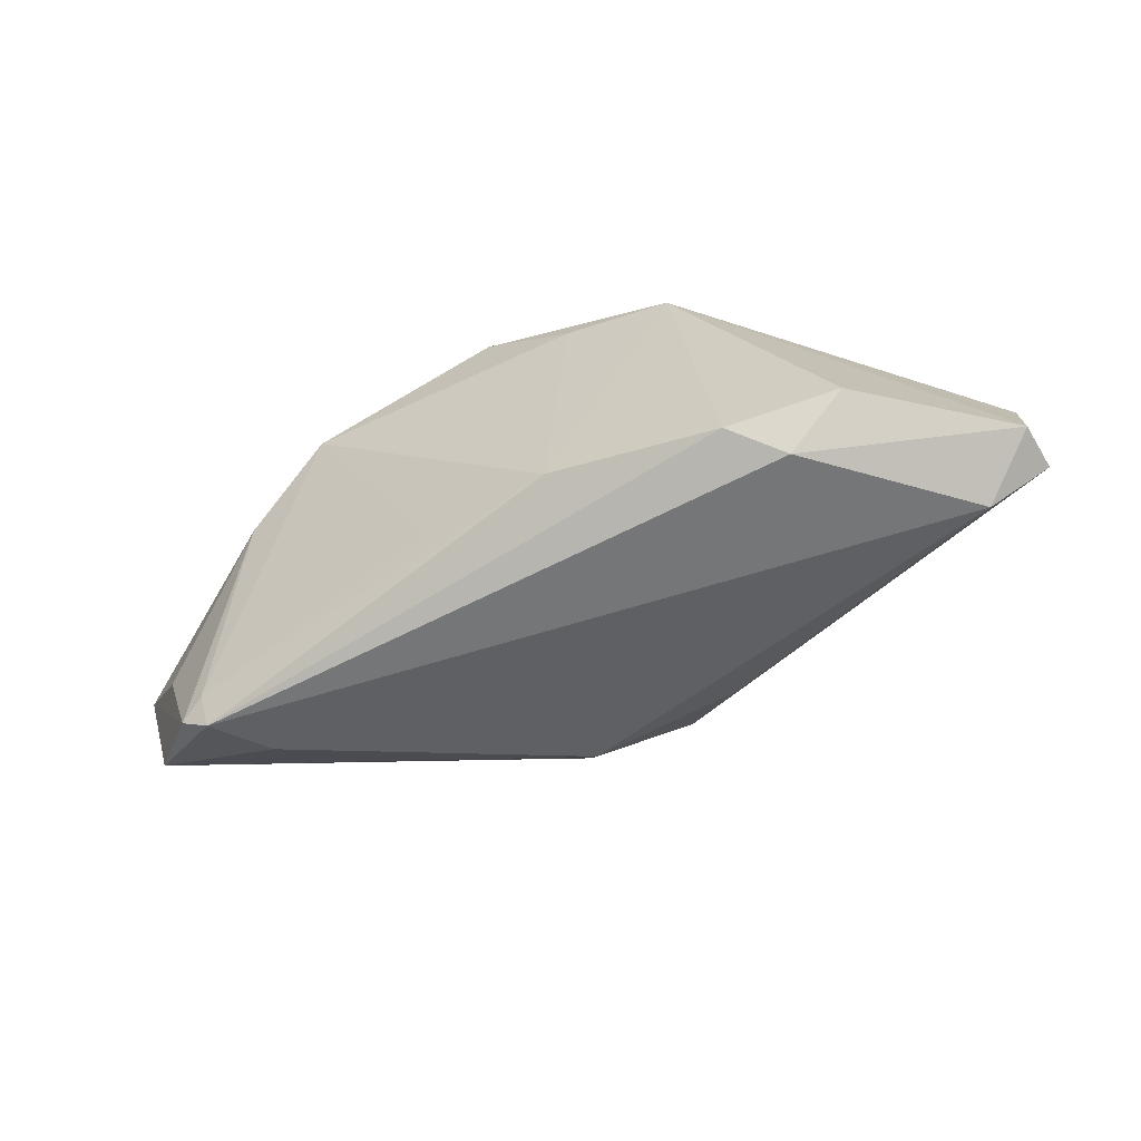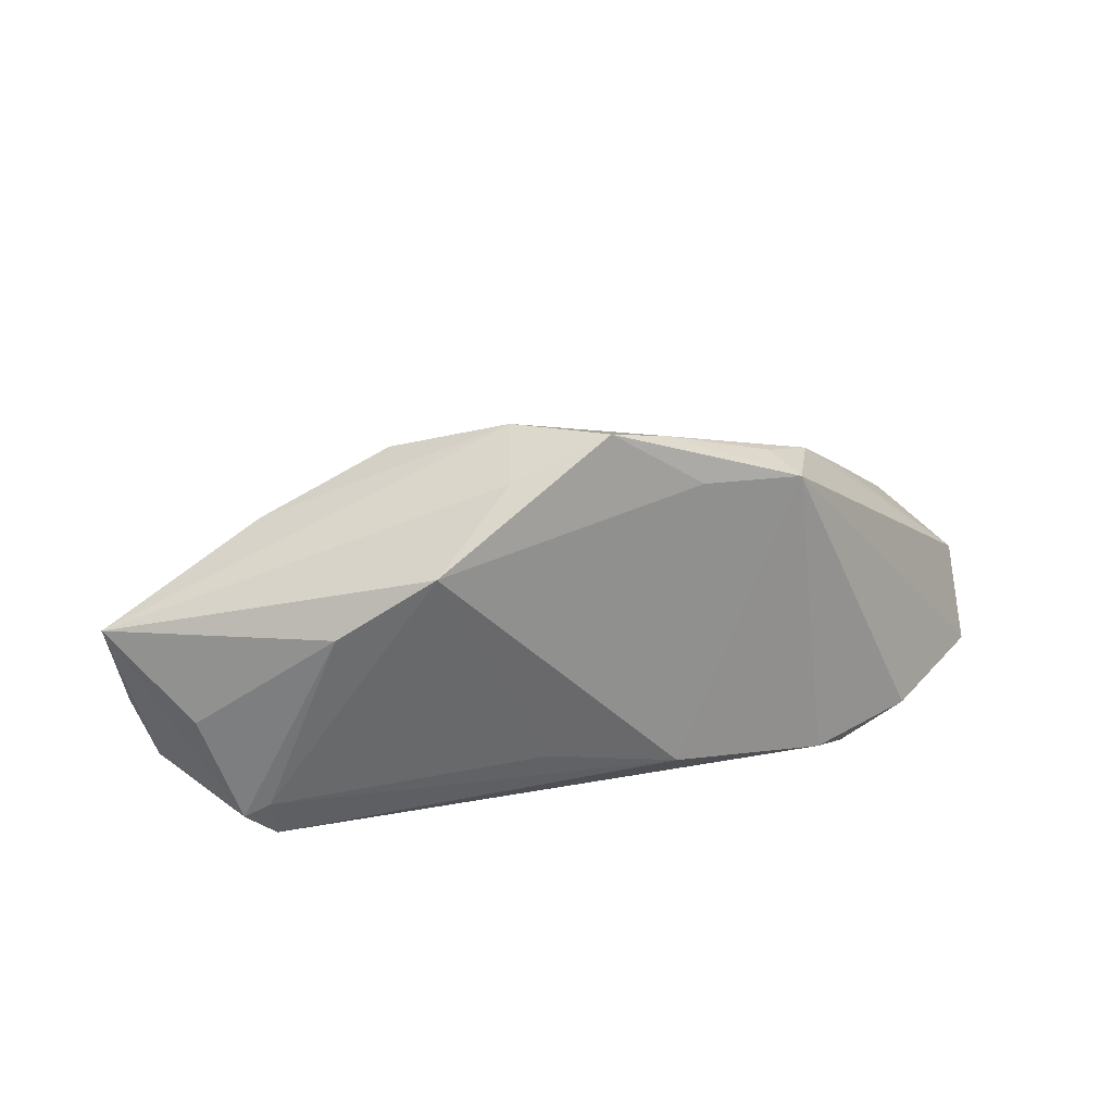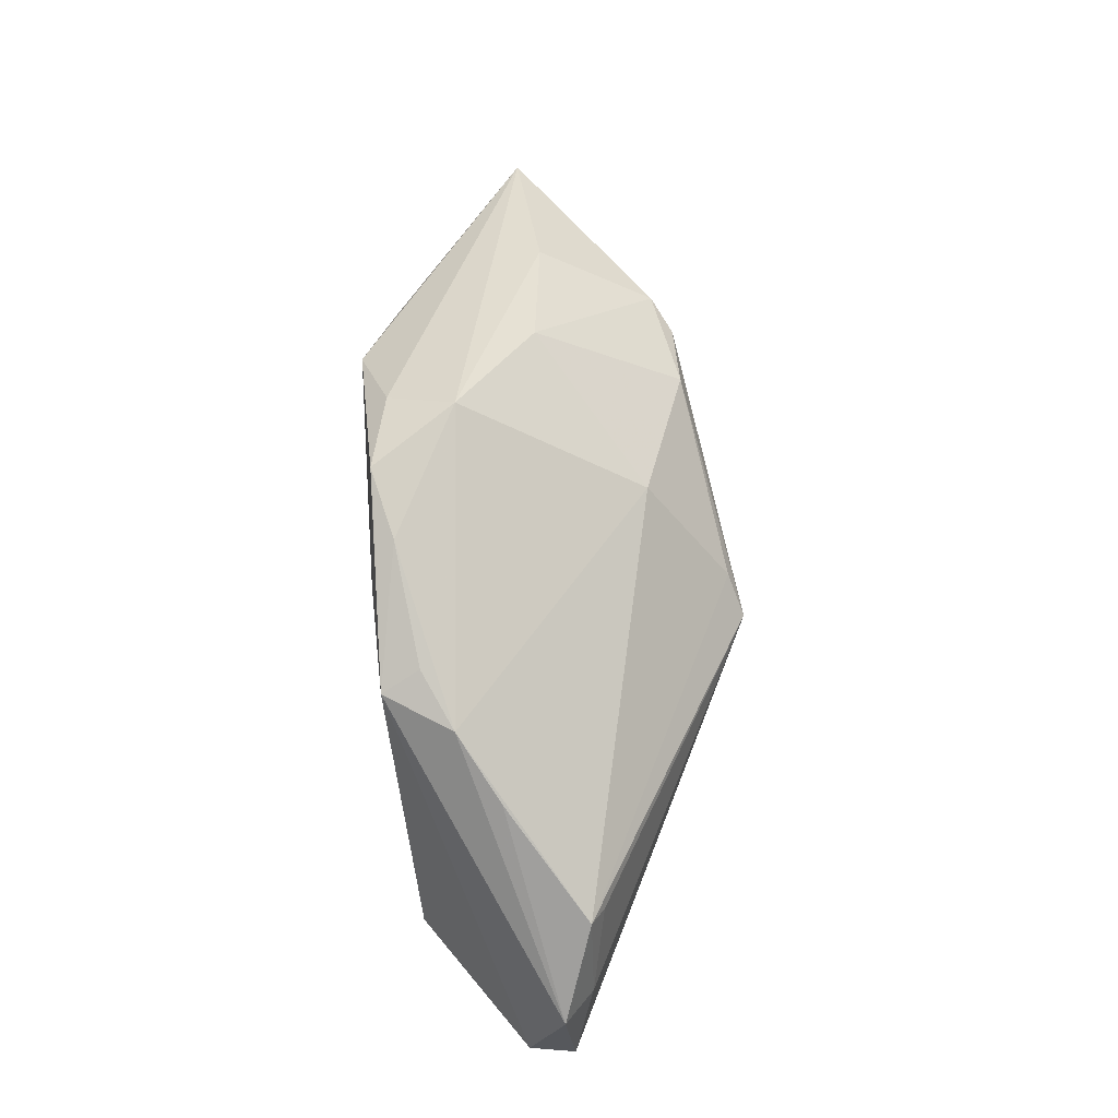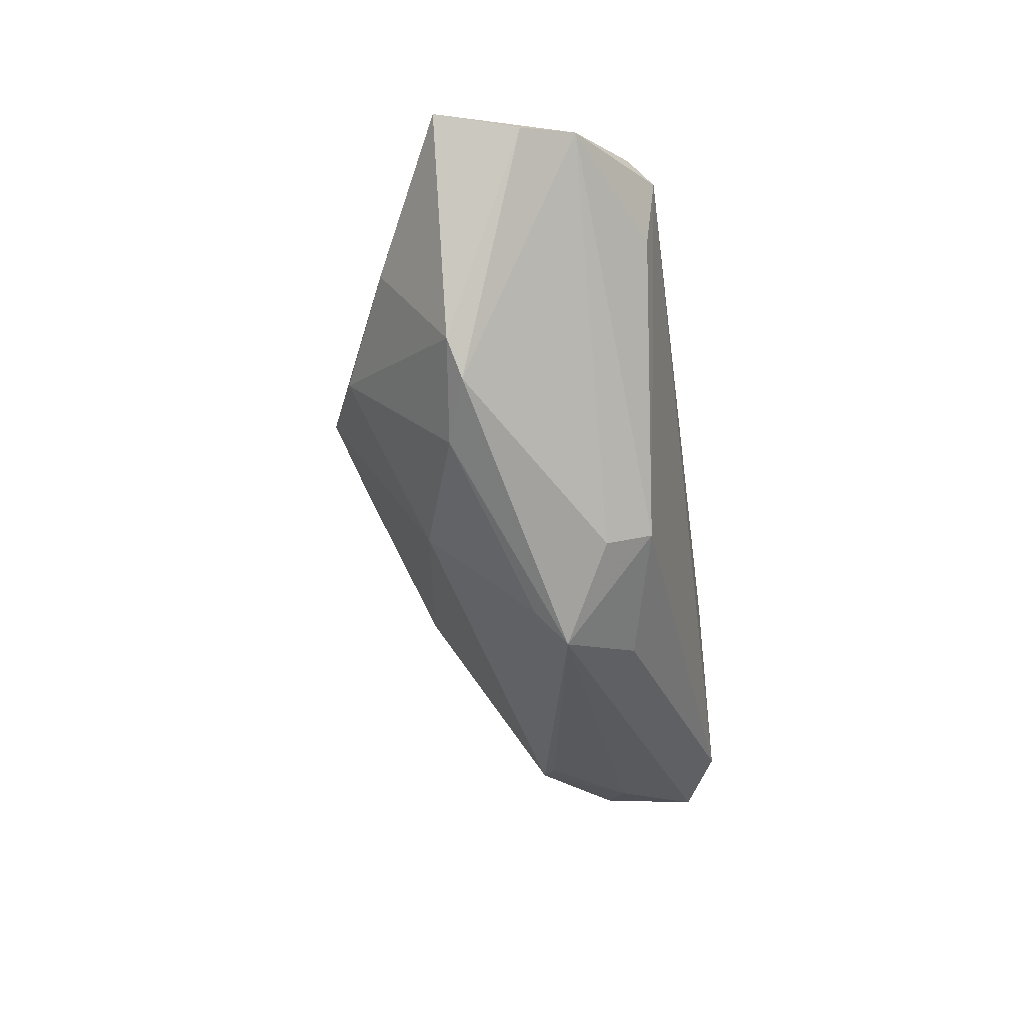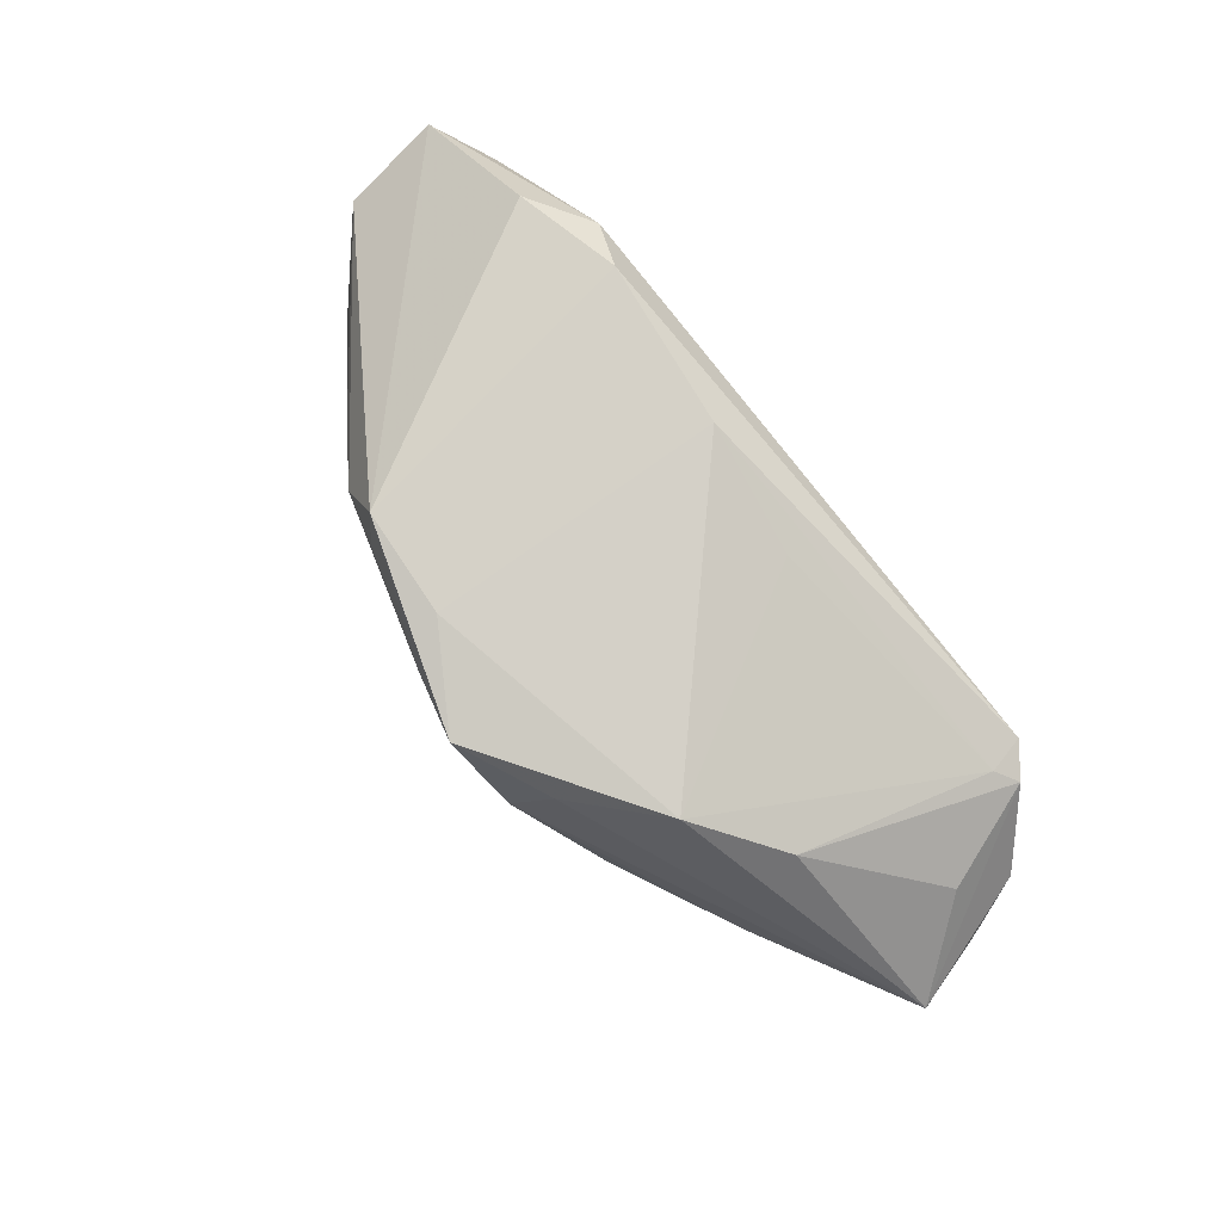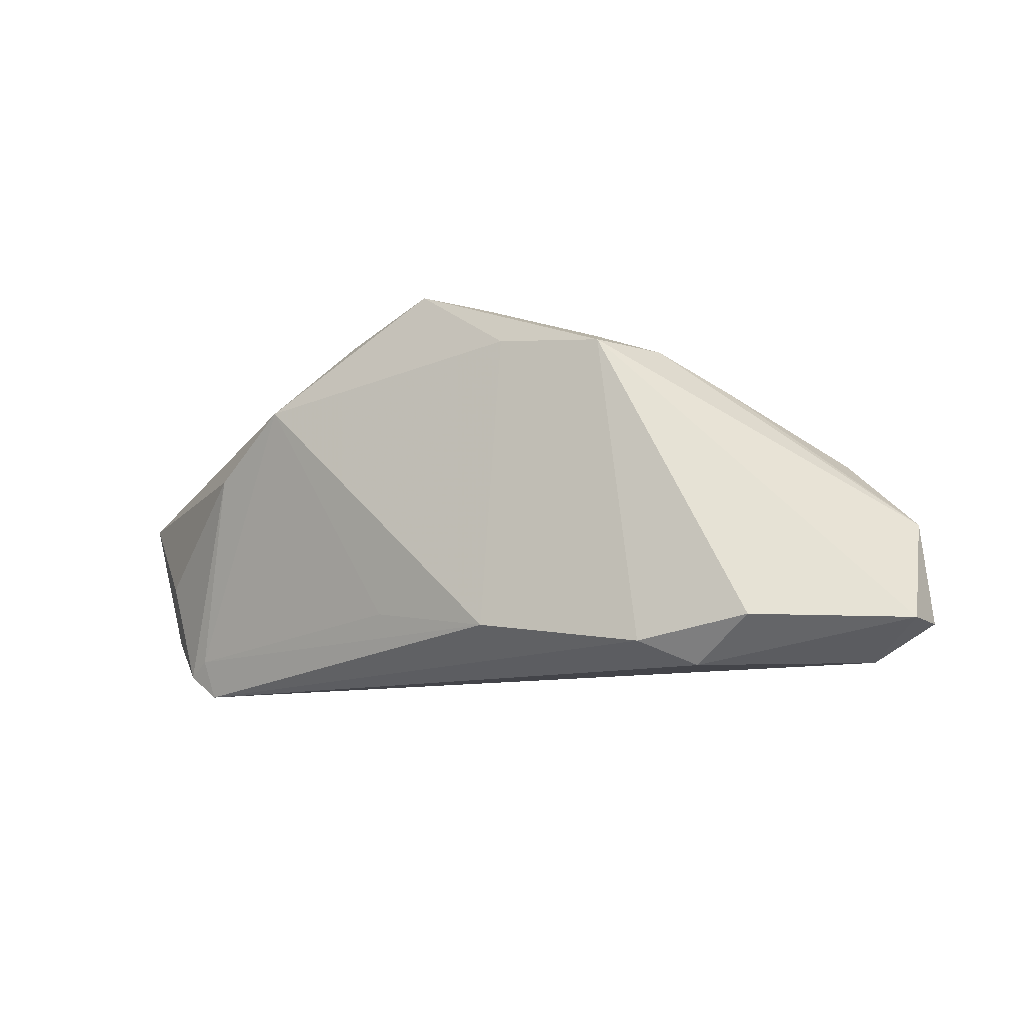
<metadata>
{"format":"obj","ext":"obj","renderer":"f3d","projection":"perspective","resolution":1024,"background":"white","views":[{"elev":-59.7,"azim":20.6,"up":"+Y"},{"elev":24.8,"azim":-25.2,"up":"+Y"},{"elev":66.7,"azim":83.6,"up":"+Y"},{"elev":-60.4,"azim":-81.8,"up":"+Z"},{"elev":79.1,"azim":-129.5,"up":"+Z"},{"elev":-11.5,"azim":23.1,"up":"+Y"}]}
</metadata>
<code>
v 0.06085 -0.0159 -0.0001626
v -0.00191 -0.01529 -0.02031
v 0.02267 0.02095 0.01917
v -0.02569 0.01608 0.01827
v 0.04146 -0.01586 0.0178
v 0.04972 0.006188 -0.003238
v 0.02079 0.02296 0.01419
v 0.05307 -0.02044 -0.0001796
v -0.003381 0.01546 -0.01659
v -0.05996 0.005982 -0.005569
v -0.03738 -0.0196 -0.002532
v 0.03629 0.01545 0.006065
v -0.03553 0.00765 -0.02152
v 0.00402 0.001702 -0.02696
v -0.03913 0.01655 -0.006599
v 0.005817 0.0278 0.01574
v -0.05707 -0.004957 -0.007059
v -0.01118 0.02908 0.006778
v 0.00901 0.02231 0.01909
v 0.05961 -0.003168 0.001062
v 0.05976 -0.01568 0.005697
v 0.008577 -0.002166 -0.02868
v -0.05457 -0.01193 -0.004595
v -0.04267 -0.0215 0.00451
v -0.003992 -0.009182 -0.02443
v 0.05522 -0.00581 -0.003019
v 0.04747 0.004406 -0.005161
v -0.02162 0.009434 -0.02363
v -0.01492 0.02507 0.01519
v -0.04369 -0.01645 0.005776
v -0.02268 0.02409 -0.004244
v -0.002988 0.0302 0.0177
v 0.03397 -0.0215 0.01481
v -0.03071 0.006311 -0.02389
v -0.03666 0.00824 0.01323
v 0.01663 -0.01079 -0.0202
v 0.02834 0.02074 0.0108
v -0.0103 -0.01264 0.01559
v 0.006205 -0.01545 0.01917
v 0.02758 -0.01862 0.01917
v -0.04668 -0.01837 0.004137
v -0.05135 -0.004816 0.002395
f 34 23 17
f 18 9 31
f 31 15 18
f 18 15 10
f 17 23 10
f 10 23 41
f 41 42 10
f 11 23 2
f 20 26 6
f 6 12 20
f 9 6 14
f 6 22 14
f 25 22 2
f 34 22 25
f 2 23 25
f 23 34 25
f 6 26 27
f 27 22 6
f 26 22 27
f 1 22 26
f 1 20 21
f 26 20 1
f 13 10 15
f 15 31 13
f 13 34 17
f 17 10 13
f 24 11 2
f 23 11 24
f 33 40 24
f 41 23 24
f 24 40 39
f 24 30 41
f 39 30 24
f 38 30 39
f 39 4 38
f 38 4 30
f 35 10 42
f 35 4 10
f 35 42 41
f 41 30 35
f 30 4 35
f 37 20 12
f 37 9 18
f 37 6 9
f 37 12 6
f 28 22 34
f 28 14 22
f 9 14 28
f 28 31 9
f 34 13 28
f 28 13 31
f 2 22 36
f 22 1 36
f 39 40 3
f 3 37 7
f 21 20 3
f 20 37 3
f 18 10 29
f 10 4 29
f 2 36 8
f 8 36 1
f 8 24 2
f 33 24 8
f 21 33 8
f 8 1 21
f 32 29 4
f 18 29 32
f 5 3 40
f 21 3 5
f 5 33 21
f 5 40 33
f 19 32 4
f 3 32 19
f 19 4 39
f 39 3 19
f 16 3 7
f 16 32 3
f 7 37 16
f 16 37 18
f 18 32 16

</code>
